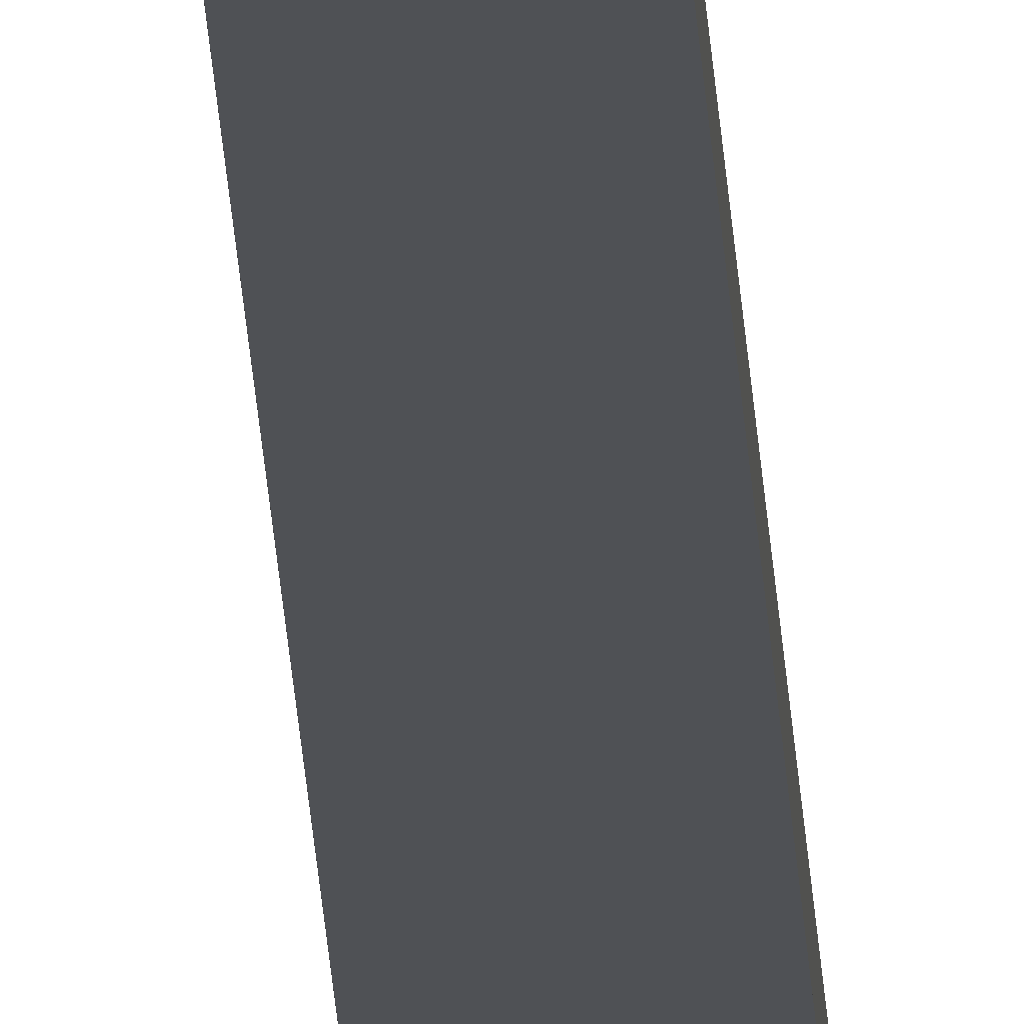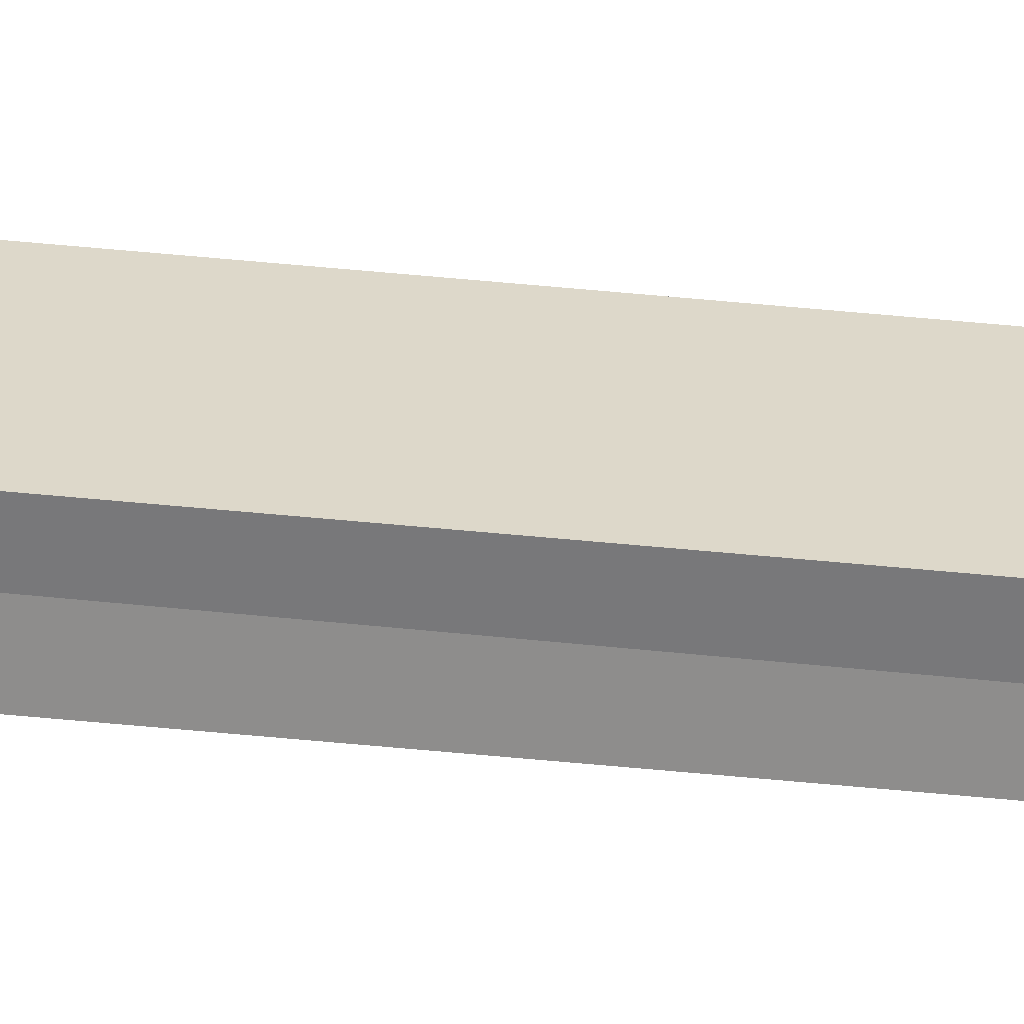
<metadata>
{"format":"obj","ext":"obj","renderer":"f3d","projection":"perspective","resolution":1024,"background":"white","views":[{"elev":-19.5,"azim":-177.8,"up":"+Y"},{"elev":31.0,"azim":-81.1,"up":"+Y"}]}
</metadata>
<code>
v -0.8574 1.425 2.22
v -0.8974 1.425 2.22
v -0.8974 1.405 2.22
v -0.8574 1.405 2.22
v -0.8802 1.416 -2.614
v -0.8775 1.438 -2.619
v -0.8375 1.438 -2.619
v -0.8402 1.416 -2.614
v -0.8974 1.405 2.22
v -0.8802 1.416 -2.614
v -0.8402 1.416 -2.614
v -0.8574 1.405 2.22
v -0.8375 1.438 -2.619
v -0.8775 1.438 -2.619
v -0.8974 1.425 2.22
v -0.8574 1.425 2.22
v -0.8375 1.438 -2.619
v -0.8574 1.425 2.22
v -0.8574 1.405 2.22
v -0.8974 1.425 2.22
v -0.8775 1.438 -2.619
v -0.8974 1.405 2.22
v -0.8574 1.405 2.22
v -0.8402 1.416 -2.614
v -0.8375 1.438 -2.619
v -0.8775 1.438 -2.619
v -0.8802 1.416 -2.614
v -0.8974 1.405 2.22
f 1 2 3
f 1 3 4
f 5 6 7
f 5 7 8
f 9 10 11
f 9 11 12
f 13 14 15
f 13 15 16
f 17 18 19
f 20 21 22
f 23 24 25
f 26 27 28

</code>
